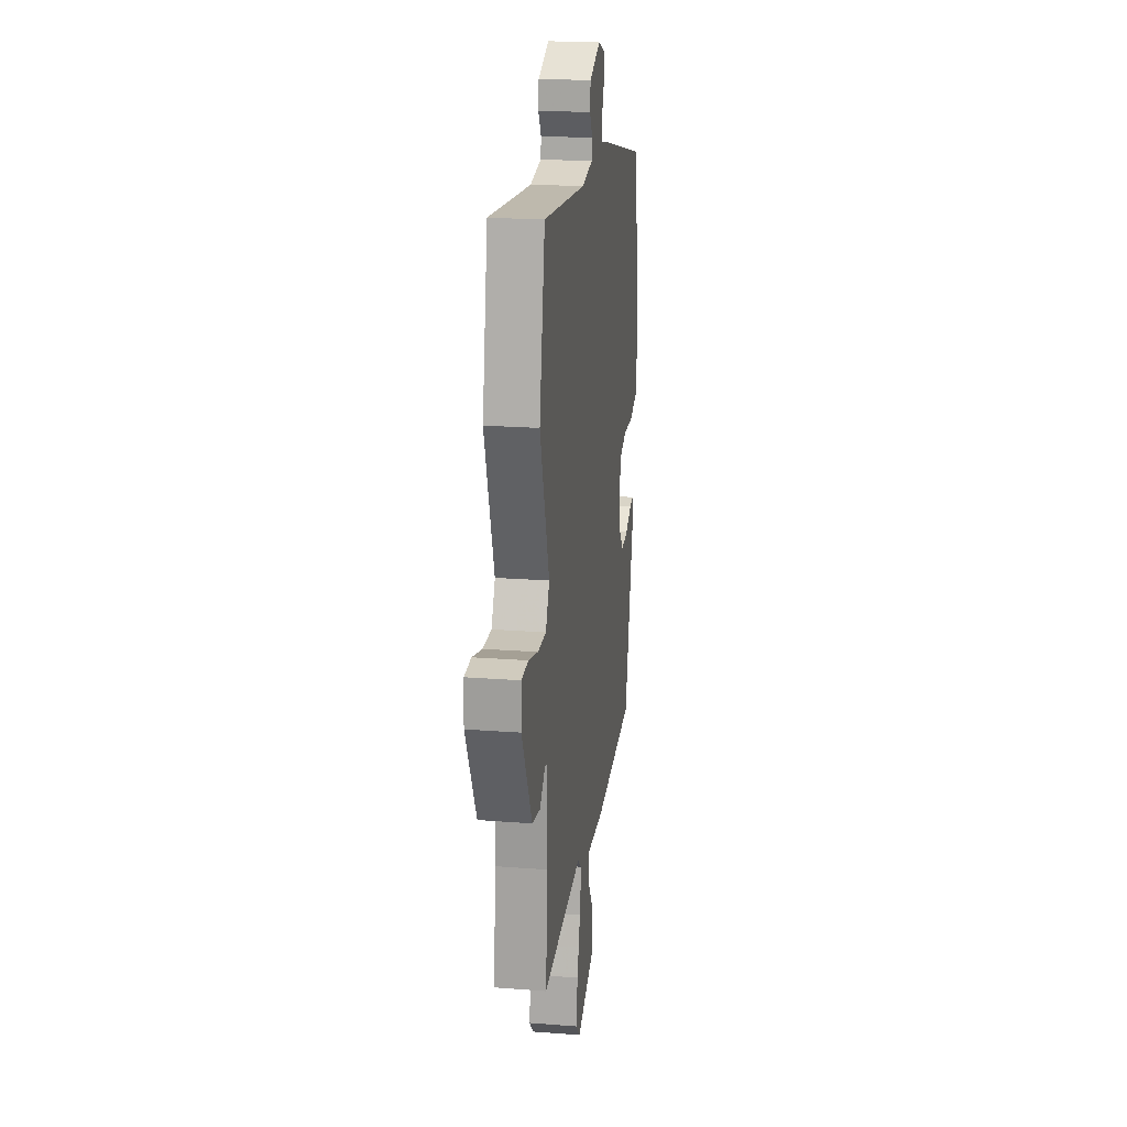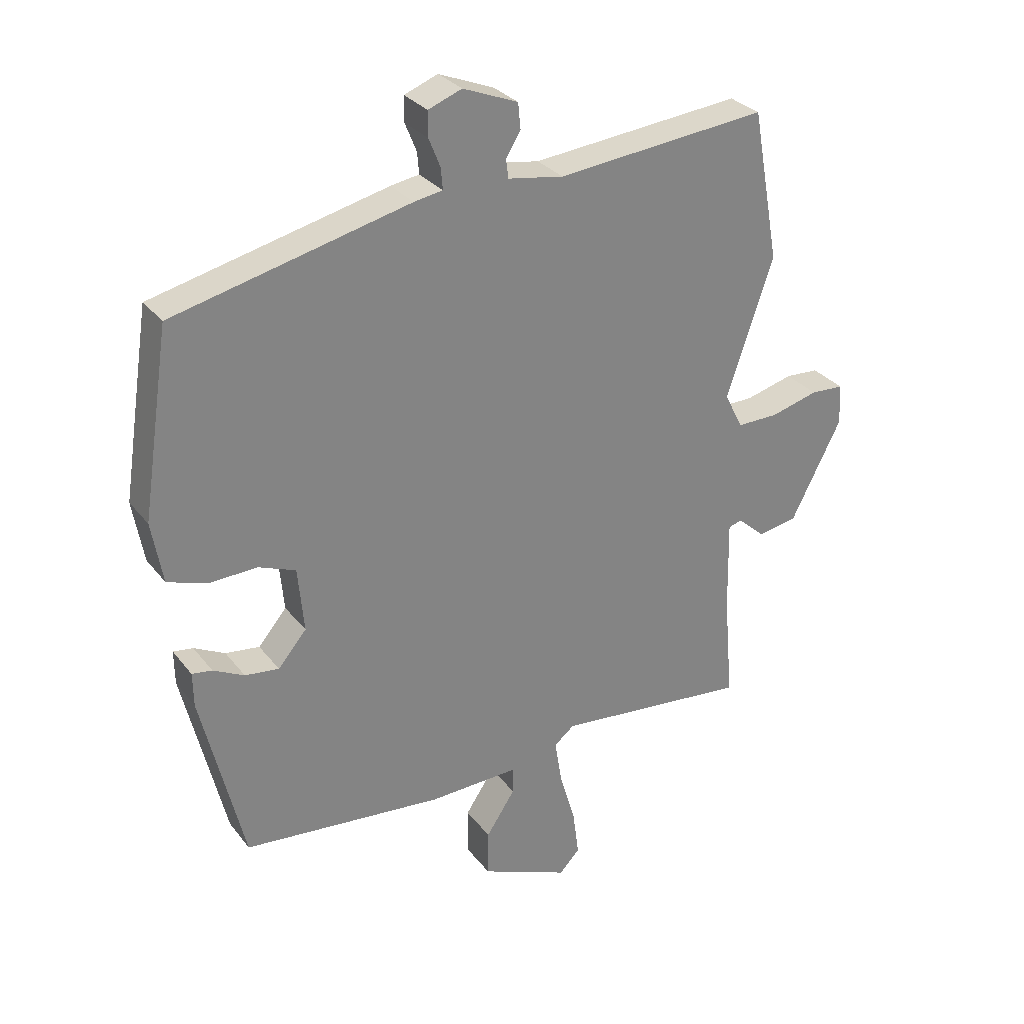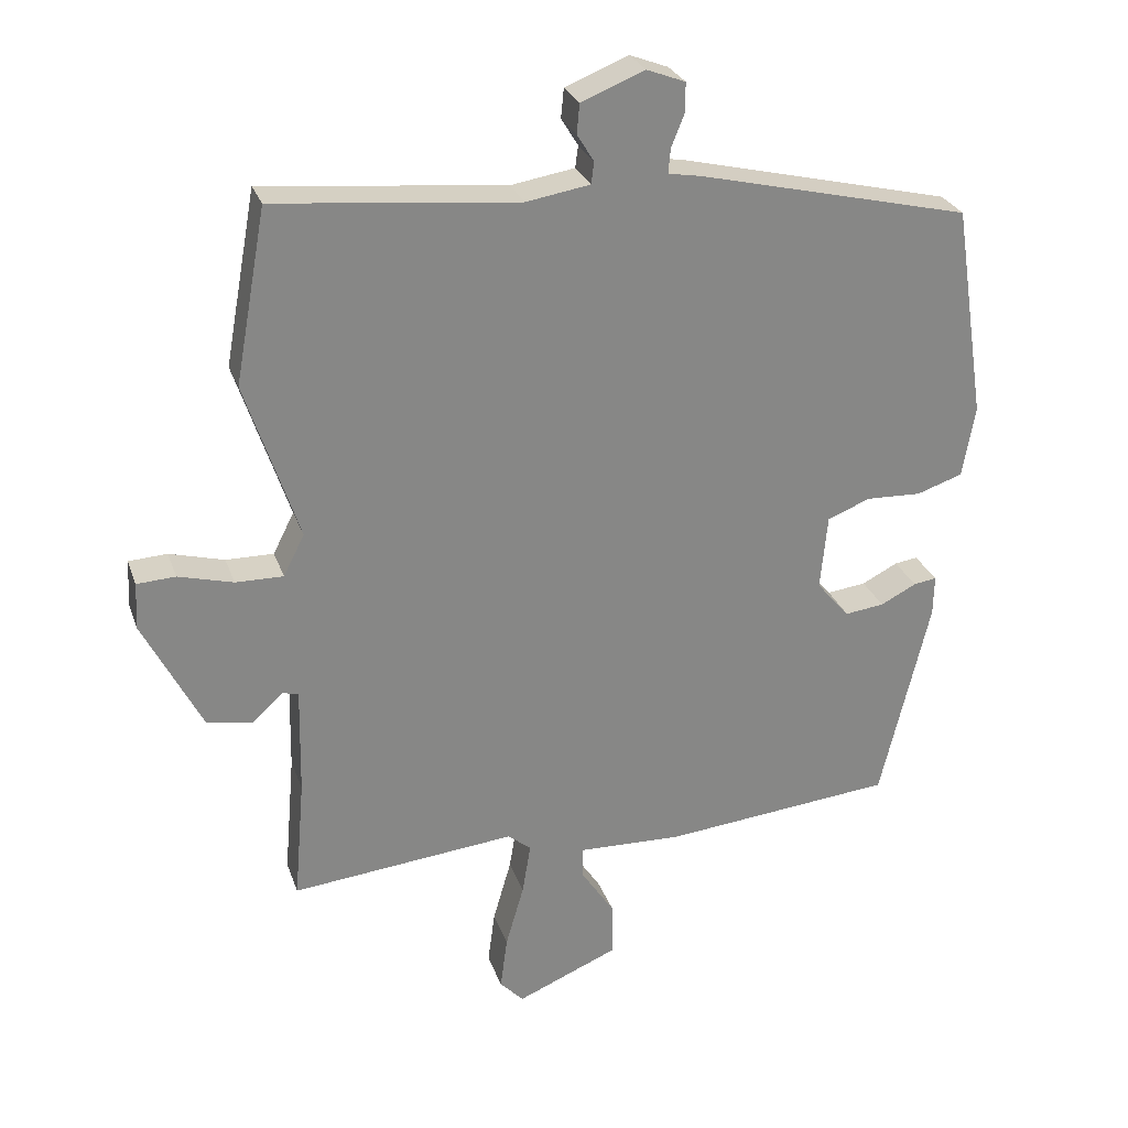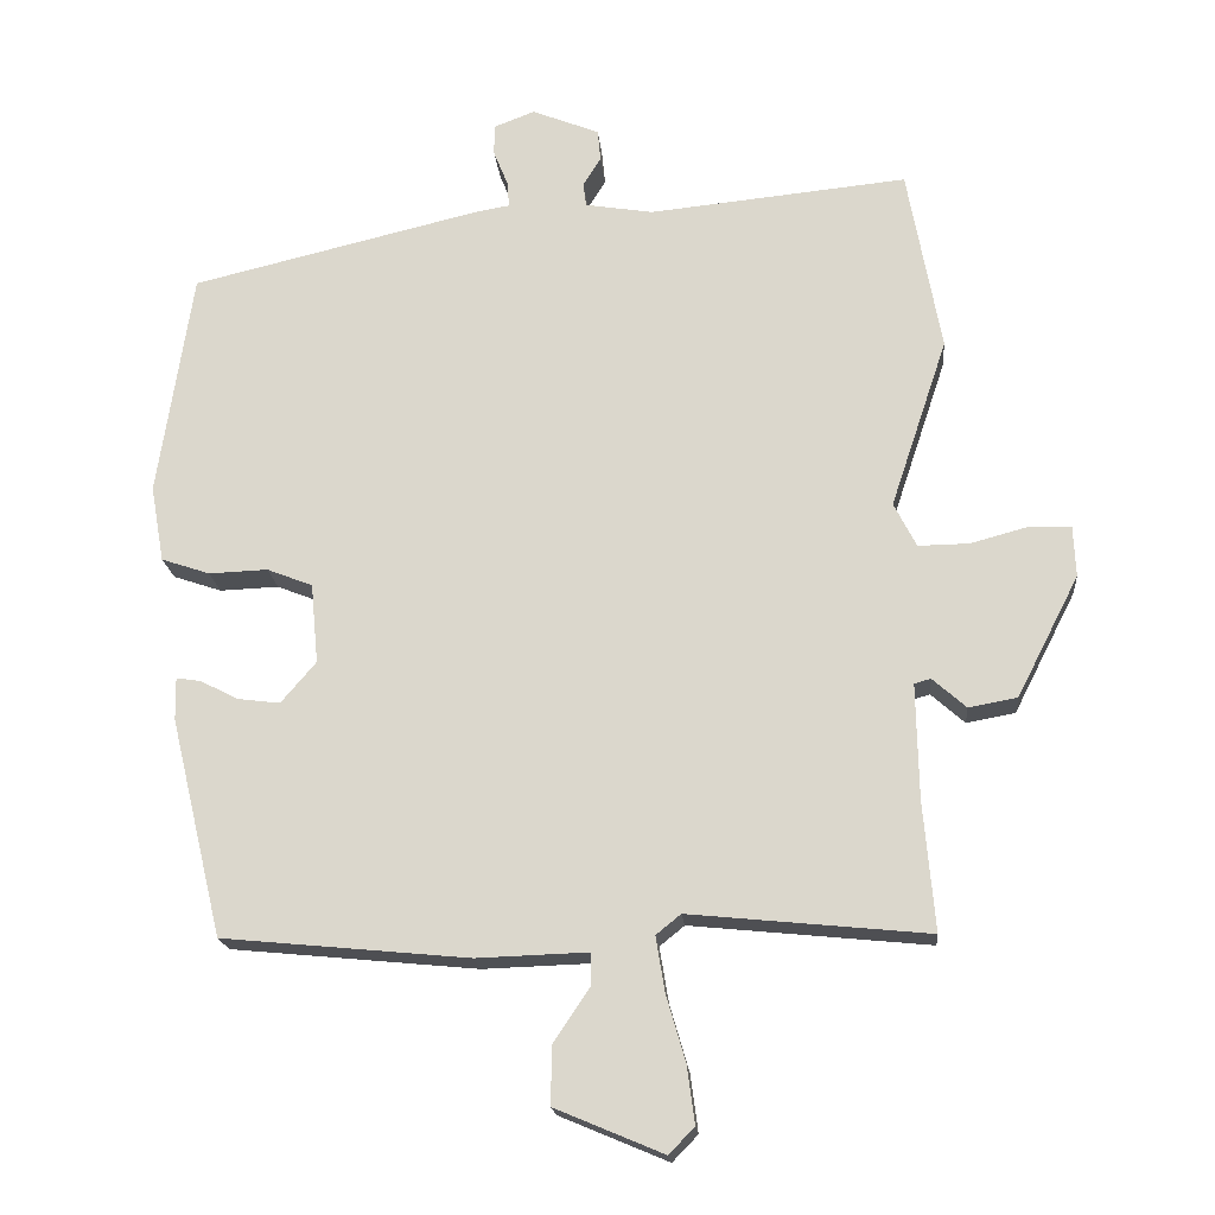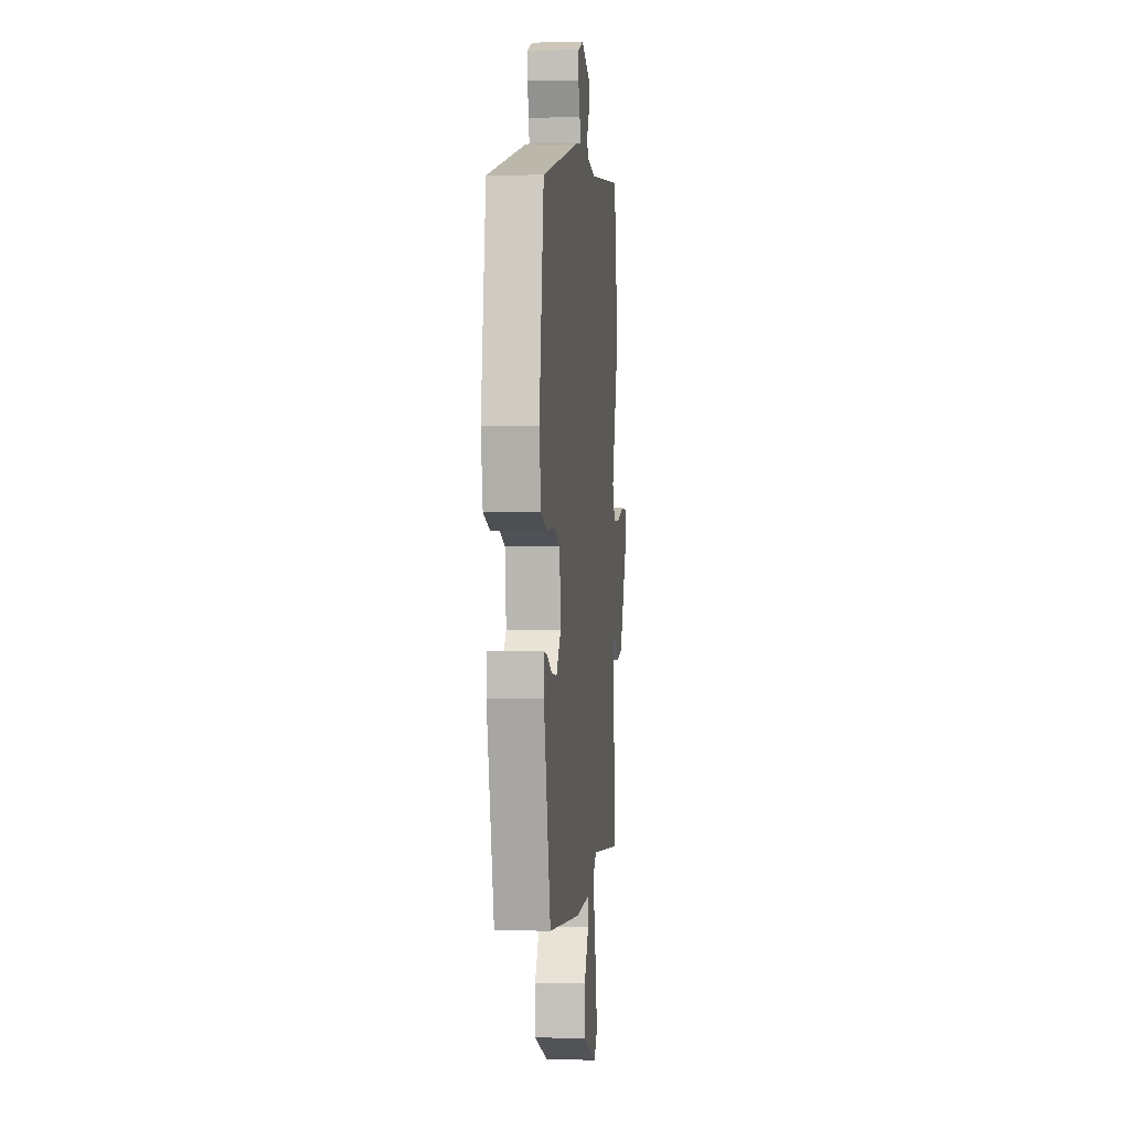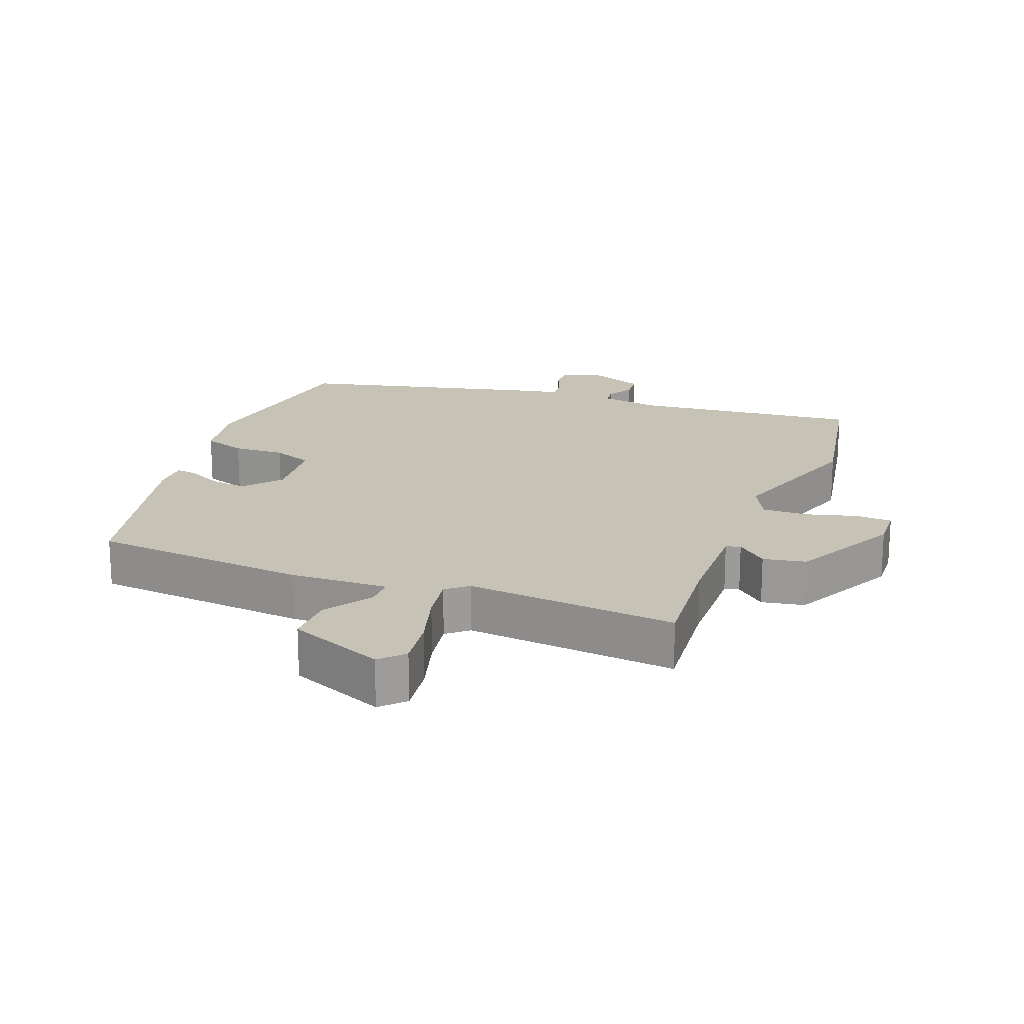
<metadata>
{"format":"obj","ext":"obj","renderer":"f3d","projection":"perspective","resolution":1024,"background":"white","views":[{"elev":20.6,"azim":-82.0,"up":"+Z"},{"elev":29.8,"azim":149.6,"up":"+Z"},{"elev":27.4,"azim":-17.1,"up":"+Z"},{"elev":-18.7,"azim":-174.9,"up":"+Z"},{"elev":1.1,"azim":96.1,"up":"+Z"},{"elev":19.2,"azim":-159.2,"up":"+Y"}]}
</metadata>
<code>
v 0.416 0.07 -0.487
v 0.086 0.07 -0.519
v -0.062 0.07 -0.514
v -0.062 0.07 -0.558
v -0.014 0.07 -0.63
v -0.013 0.07 -0.707
v -0.158 0.07 -0.768
v -0.192 0.07 -0.733
v -0.182 0.07 -0.657
v -0.156 0.07 -0.567
v -0.144 0.07 -0.494
v -0.177 0.07 -0.467
v -0.497 0.07 -0.499
v -0.482 0.07 -0.325
v -0.479 0.07 -0.172
v -0.501 0.07 -0.166
v -0.546 0.07 -0.206
v -0.611 0.07 -0.194
v -0.694 0.07 -0.032
v -0.691 0.07 0.035
v -0.636 0.07 0.038
v -0.558 0.07 0.017
v -0.49 0.07 0.016
v -0.46 0.07 0.075
v -0.536 0.07 0.302
v -0.491 0.07 0.549
v -0.145 0.07 0.515
v -0.054 0.07 0.53
v -0.05 0.07 0.561
v -0.074 0.07 0.6
v -0.07 0.07 0.642
v 0.02 0.07 0.678
v 0.075 0.07 0.657
v 0.075 0.07 0.616
v 0.056 0.07 0.569
v 0.053 0.07 0.534
v 0.1 0.07 0.526
v 0.487 0.07 0.434
v 0.533 0.07 0.131
v 0.515 0.07 0.029
v 0.45 0.07 0.007
v 0.371 0.07 0.01
v 0.31 0.07 -0.014
v 0.3 0.07 -0.121
v 0.347 0.07 -0.176
v 0.403 0.07 -0.169
v 0.454 0.07 -0.143
v 0.487 0.07 -0.138
v 0.486 0.07 -0.195
v 0.416 0 -0.487
v 0.086 0 -0.519
v -0.062 0 -0.514
v -0.062 0 -0.558
v -0.014 0 -0.63
v -0.013 0 -0.707
v -0.158 0 -0.768
v -0.192 0 -0.733
v -0.182 0 -0.657
v -0.156 0 -0.567
v -0.144 0 -0.494
v -0.177 0 -0.467
v -0.497 0 -0.499
v -0.482 0 -0.325
v -0.479 0 -0.172
v -0.501 0 -0.166
v -0.546 0 -0.206
v -0.611 0 -0.194
v -0.694 0 -0.032
v -0.691 0 0.035
v -0.636 0 0.038
v -0.558 0 0.017
v -0.49 0 0.016
v -0.46 0 0.075
v -0.536 0 0.302
v -0.491 0 0.549
v -0.145 0 0.515
v -0.054 0 0.53
v -0.05 0 0.561
v -0.074 0 0.6
v -0.07 0 0.642
v 0.02 0 0.678
v 0.075 0 0.657
v 0.075 0 0.616
v 0.056 0 0.569
v 0.053 0 0.534
v 0.1 0 0.526
v 0.487 0 0.434
v 0.533 0 0.131
v 0.515 0 0.029
v 0.45 0 0.007
v 0.371 0 0.01
v 0.31 0 -0.014
v 0.3 0 -0.121
v 0.347 0 -0.176
v 0.403 0 -0.169
v 0.454 0 -0.143
v 0.487 0 -0.138
v 0.486 0 -0.195
f 46 47 48 49
f 45 46 49 1
f 44 45 1 2
f 43 44 2 3
f 39 40 41 42
f 39 42 43
f 36 37 38 39
f 36 39 43
f 32 33 34 35
f 32 35 36
f 29 30 31 32
f 28 29 32 36
f 27 28 36 43
f 24 25 26 27
f 23 24 27 43
f 19 20 21 22
f 16 17 18 19
f 15 16 19 22
f 12 13 14
f 12 14 15
f 11 12 15 22
f 7 8 9 10
f 7 10 11
f 4 5 6 7
f 3 4 7 11
f 22 23 43
f 3 11 22 43
f 98 97 96 95
f 50 98 95 94
f 51 50 94 93
f 52 51 93 92
f 91 90 89 88
f 92 91 88
f 88 87 86 85
f 92 88 85
f 84 83 82 81
f 85 84 81
f 81 80 79 78
f 85 81 78 77
f 92 85 77 76
f 76 75 74 73
f 92 76 73 72
f 71 70 69 68
f 68 67 66 65
f 71 68 65 64
f 63 62 61
f 64 63 61
f 71 64 61 60
f 59 58 57 56
f 60 59 56
f 56 55 54 53
f 60 56 53 52
f 92 72 71
f 92 71 60 52
f 1 50 51 2
f 2 51 52 3
f 3 52 53 4
f 4 53 54 5
f 5 54 55 6
f 6 55 56 7
f 7 56 57 8
f 8 57 58 9
f 9 58 59 10
f 10 59 60 11
f 11 60 61 12
f 12 61 62 13
f 13 62 63 14
f 14 63 64 15
f 15 64 65 16
f 16 65 66 17
f 17 66 67 18
f 18 67 68 19
f 19 68 69 20
f 20 69 70 21
f 21 70 71 22
f 22 71 72 23
f 23 72 73 24
f 24 73 74 25
f 25 74 75 26
f 26 75 76 27
f 27 76 77 28
f 28 77 78 29
f 29 78 79 30
f 30 79 80 31
f 31 80 81 32
f 32 81 82 33
f 33 82 83 34
f 34 83 84 35
f 35 84 85 36
f 36 85 86 37
f 37 86 87 38
f 38 87 88 39
f 39 88 89 40
f 40 89 90 41
f 41 90 91 42
f 42 91 92 43
f 43 92 93 44
f 44 93 94 45
f 45 94 95 46
f 46 95 96 47
f 47 96 97 48
f 48 97 98 49
f 49 98 50 1

</code>
